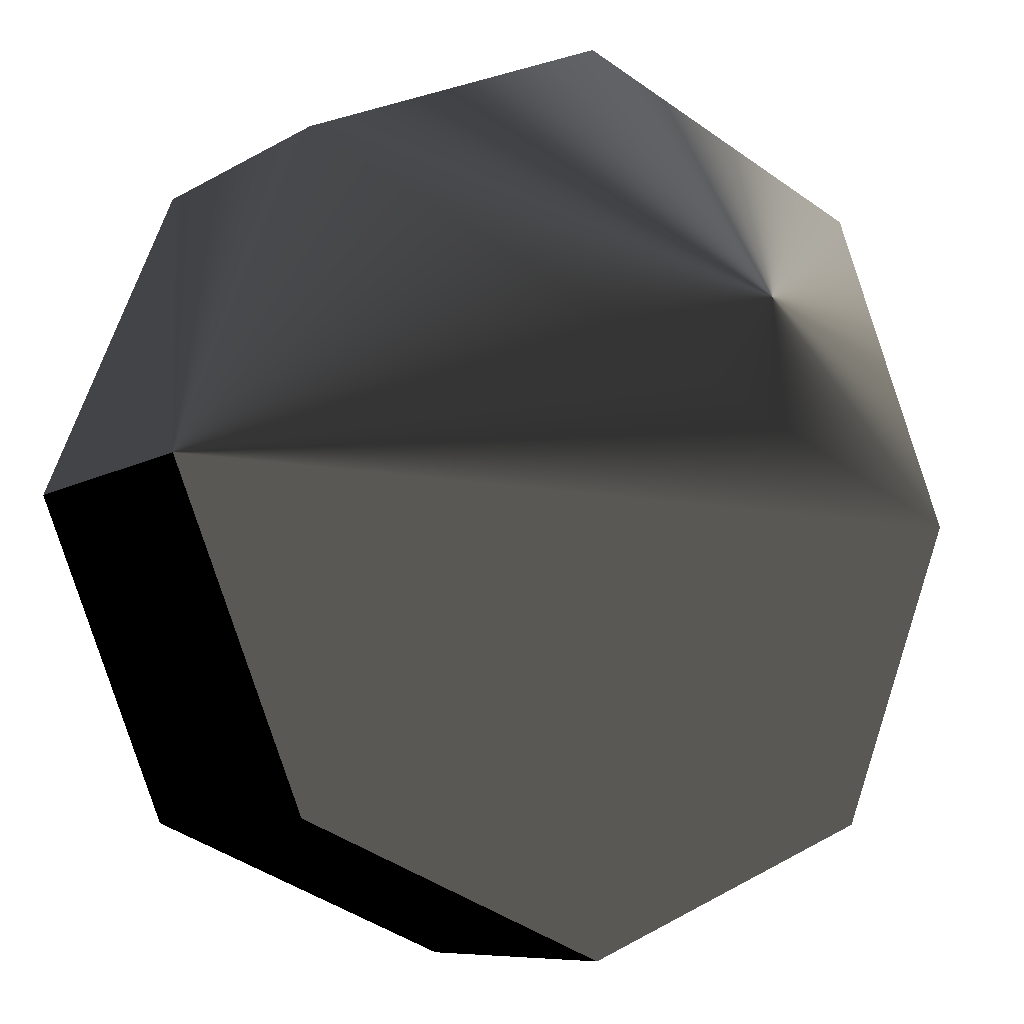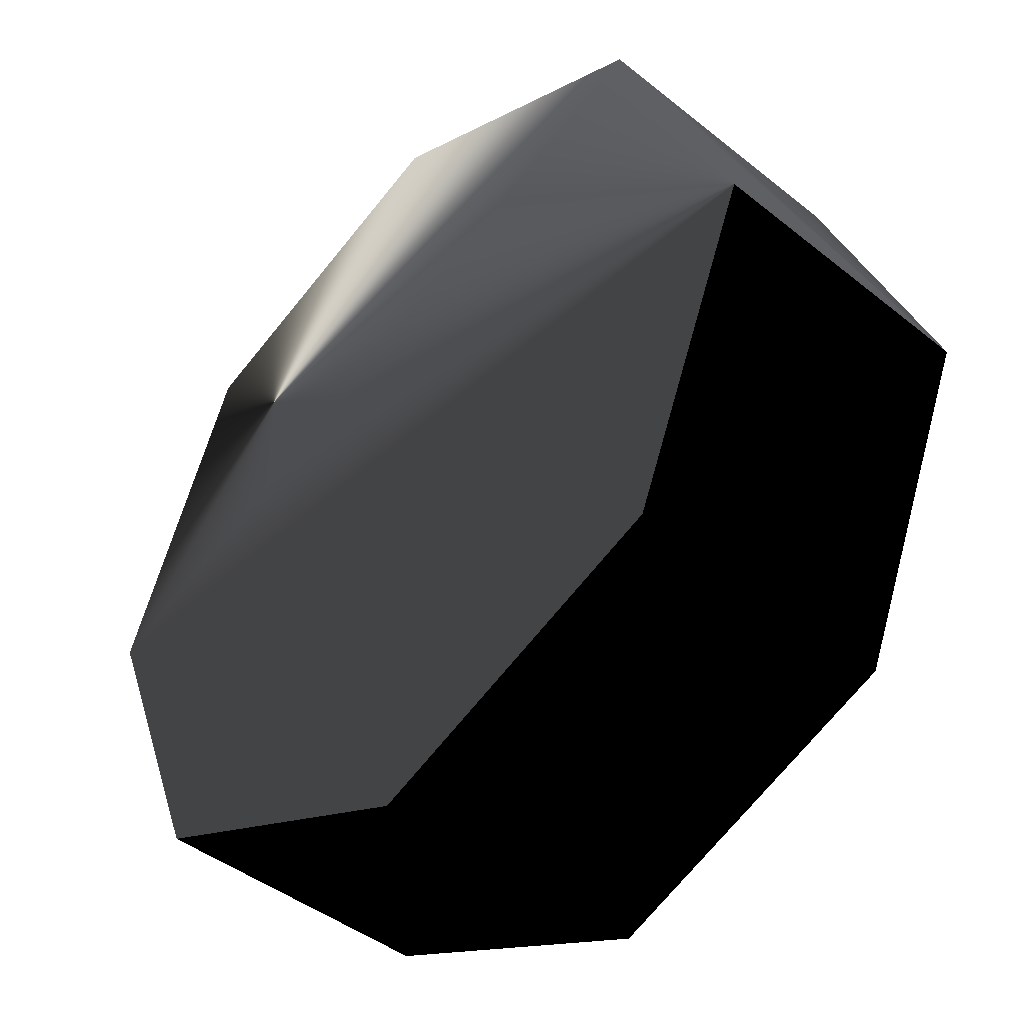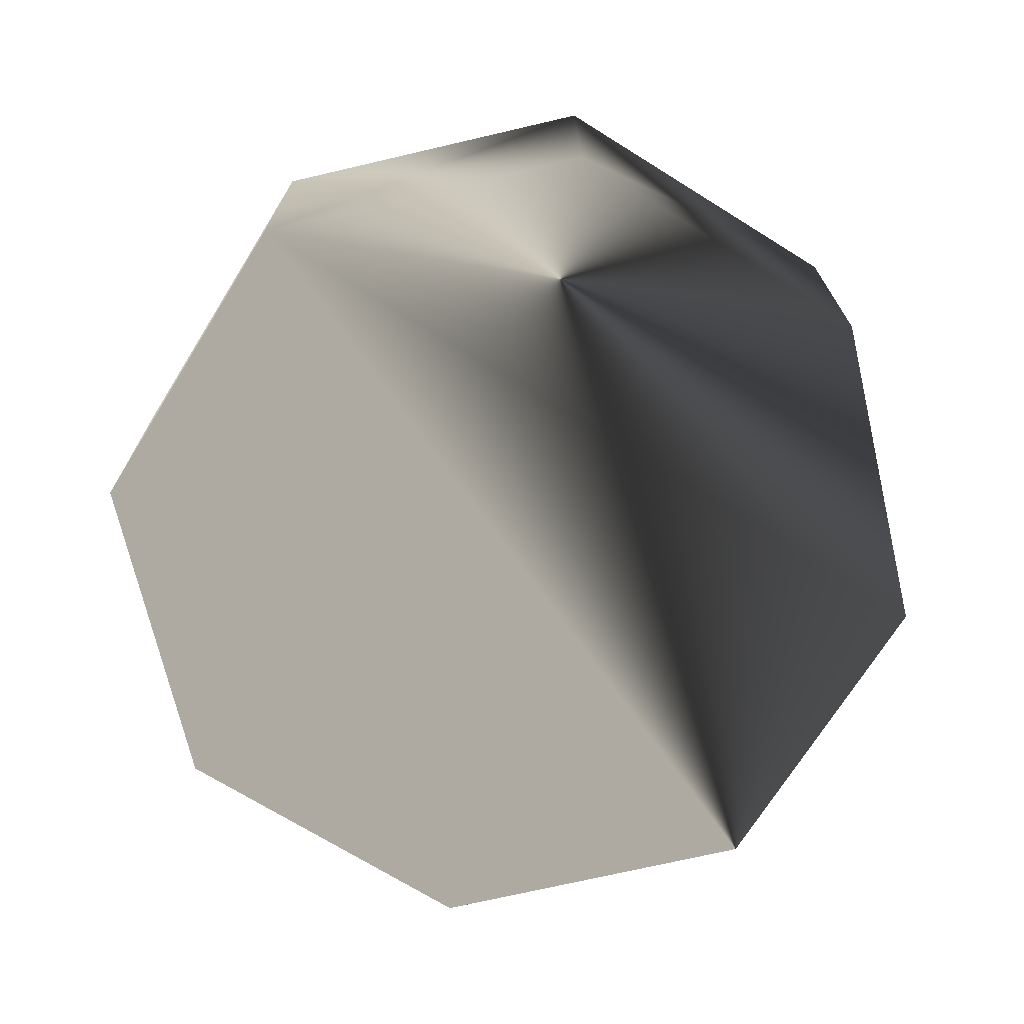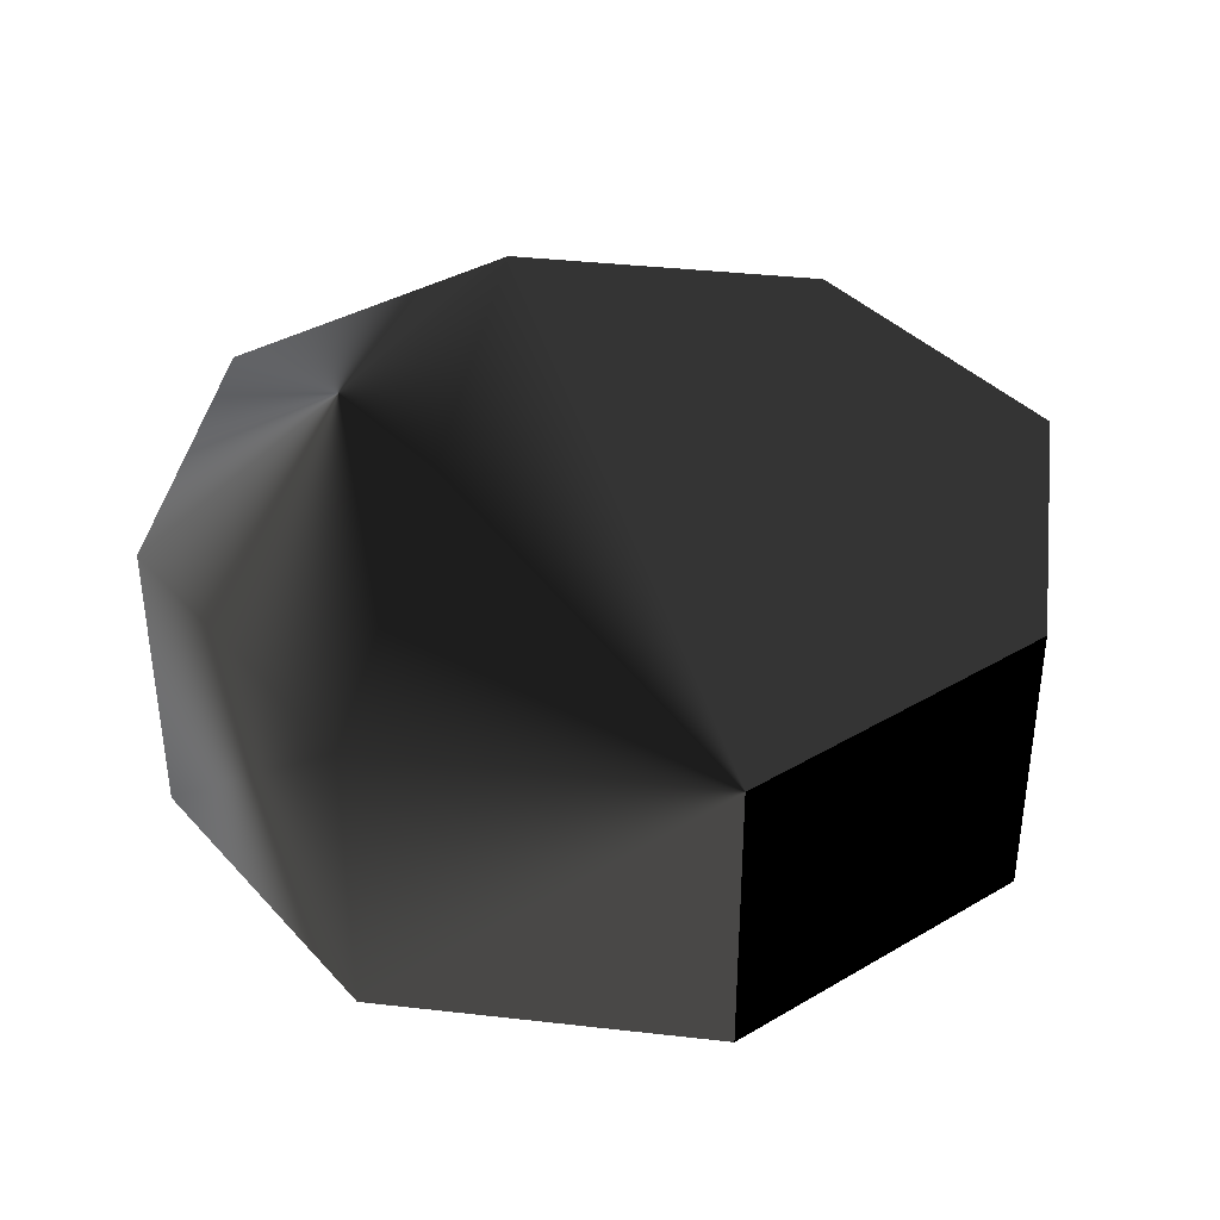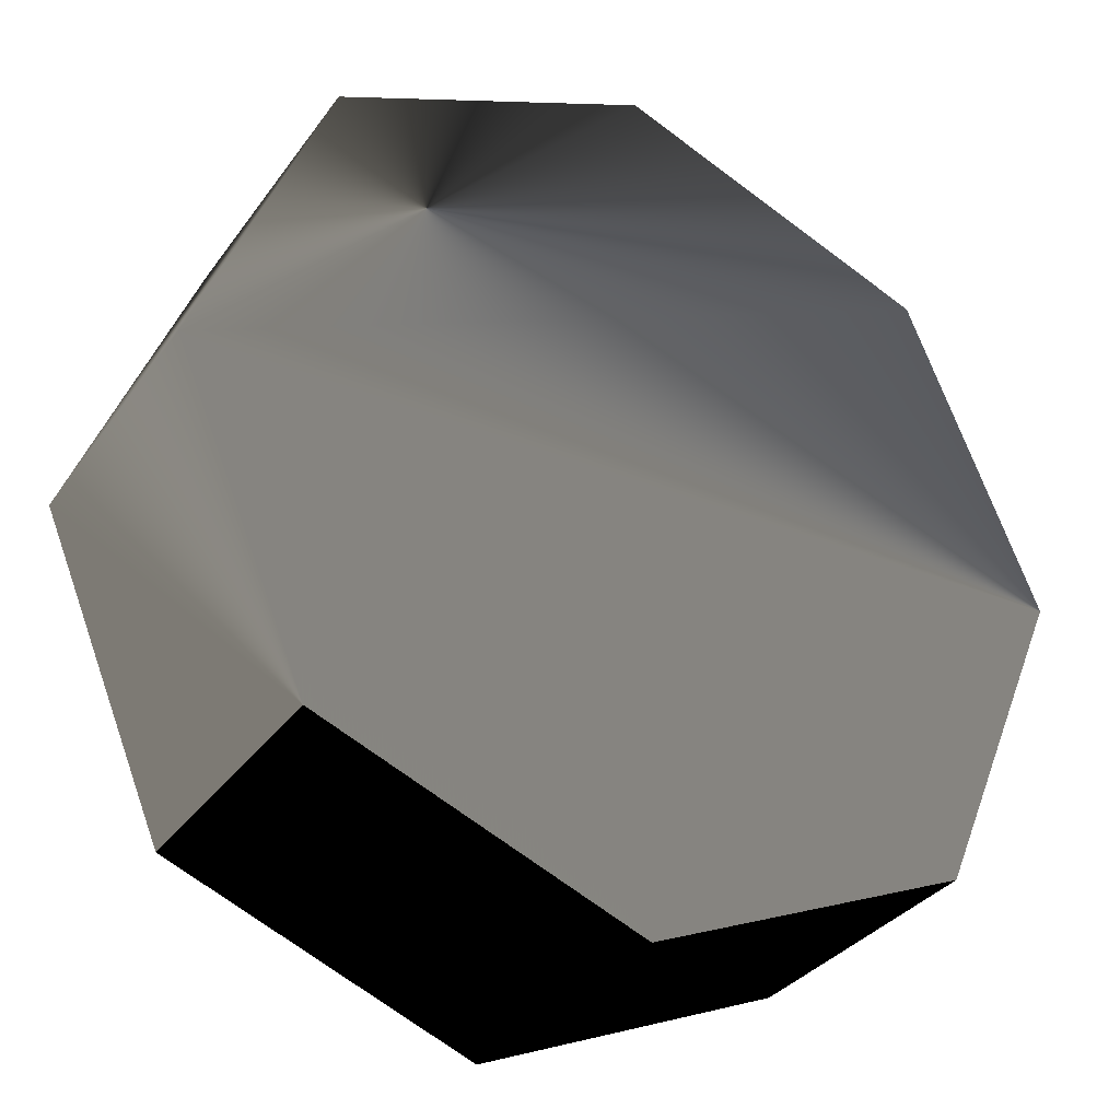
<metadata>
{"format":"obj","ext":"obj","renderer":"f3d","projection":"perspective","resolution":1024,"background":"white","views":[{"elev":-8.2,"azim":-32.6,"up":"+Y"},{"elev":-43.4,"azim":-133.4,"up":"+Y"},{"elev":-71.2,"azim":125.6,"up":"+Z"},{"elev":37.9,"azim":-104.3,"up":"+Z"},{"elev":-32.5,"azim":150.3,"up":"+Y"}]}
</metadata>
<code>
v 0.3 0 0
v 0.3 0 0.2
v 0.2121 0.2121 0
v 0.2121 0.2121 0.2
v 1.837e-17 0.3 0
v 1.837e-17 0.3 0.2
v -0.2121 0.2121 0
v -0.2121 0.2121 0.2
v -0.3 3.674e-17 0
v -0.3 3.674e-17 0.2
v -0.2121 -0.2121 0
v -0.2121 -0.2121 0.2
v -5.511e-17 -0.3 0
v -5.511e-17 -0.3 0.2
v 0.2121 -0.2121 0
v 0.2121 -0.2121 0.2
f 1 3 4
f 4 2 1
f 2 2 4
f 1 3 1
f 3 5 6
f 6 4 3
f 2 4 6
f 1 5 3
f 5 7 8
f 8 6 5
f 2 6 8
f 1 7 5
f 7 9 10
f 10 8 7
f 2 8 10
f 1 9 7
f 9 11 12
f 12 10 9
f 2 10 12
f 1 11 9
f 11 13 14
f 14 12 11
f 2 12 14
f 1 13 11
f 13 15 16
f 16 14 13
f 2 14 16
f 1 15 13
f 15 1 2
f 2 16 15
f 2 16 2
f 1 1 15

</code>
